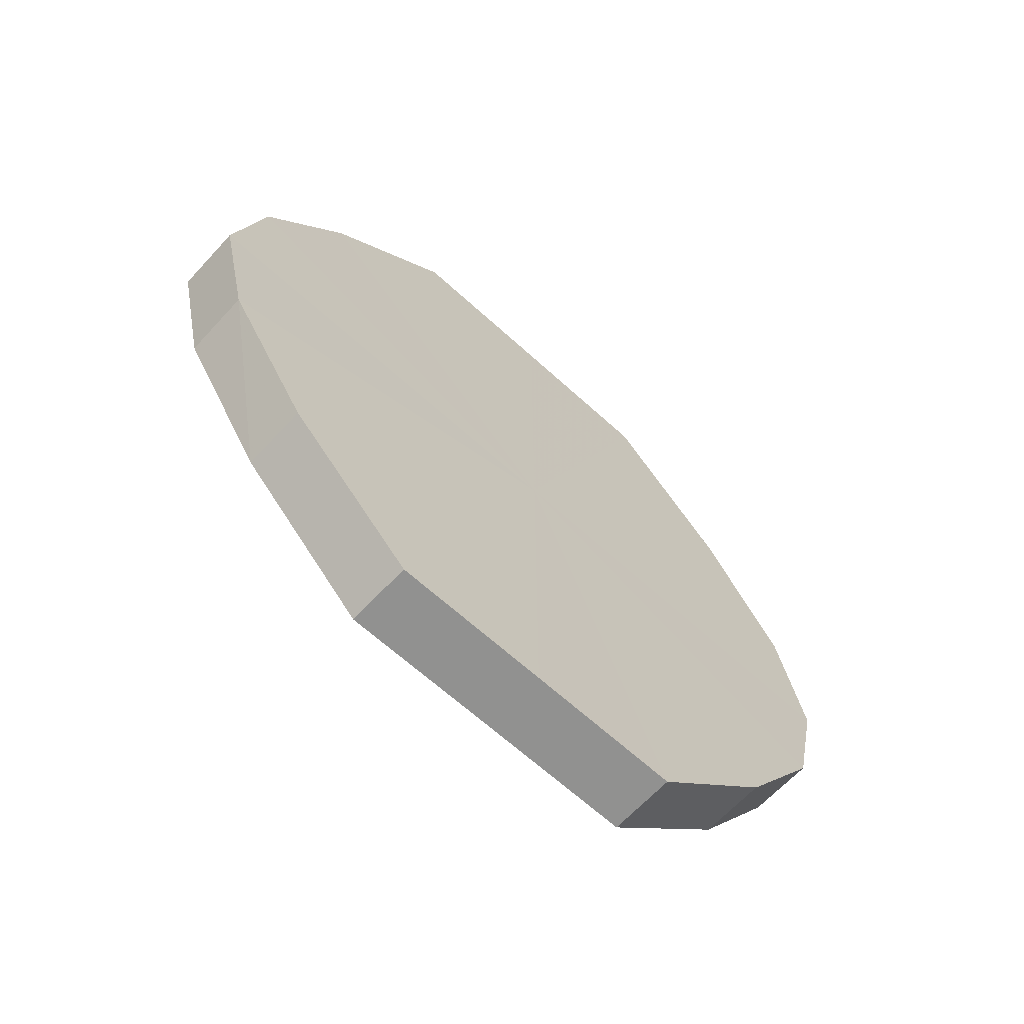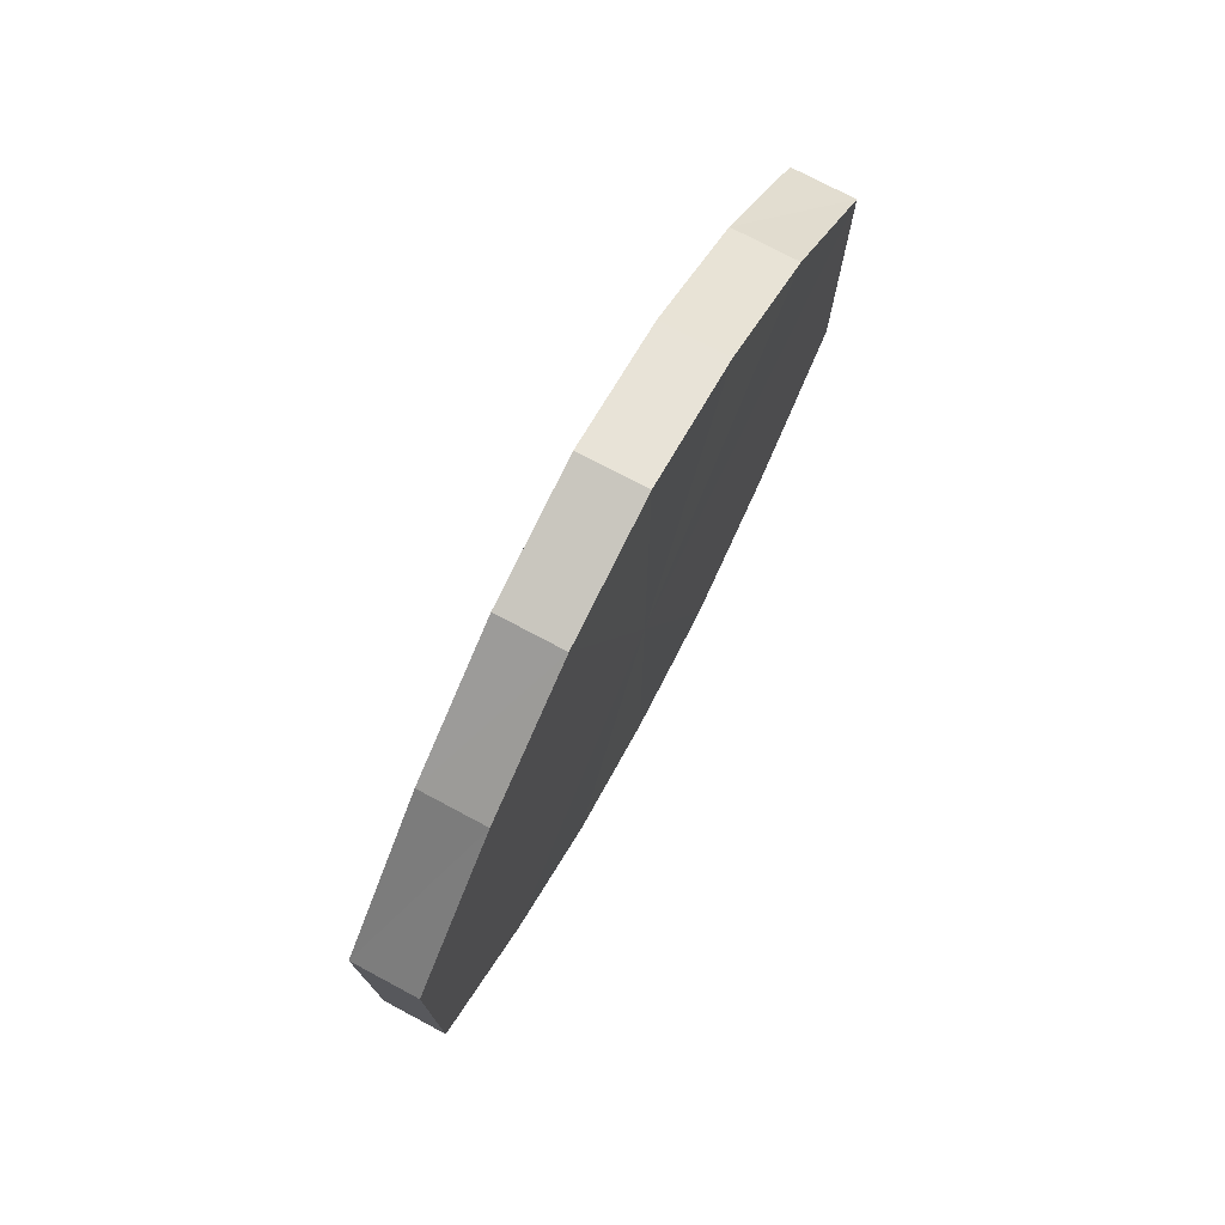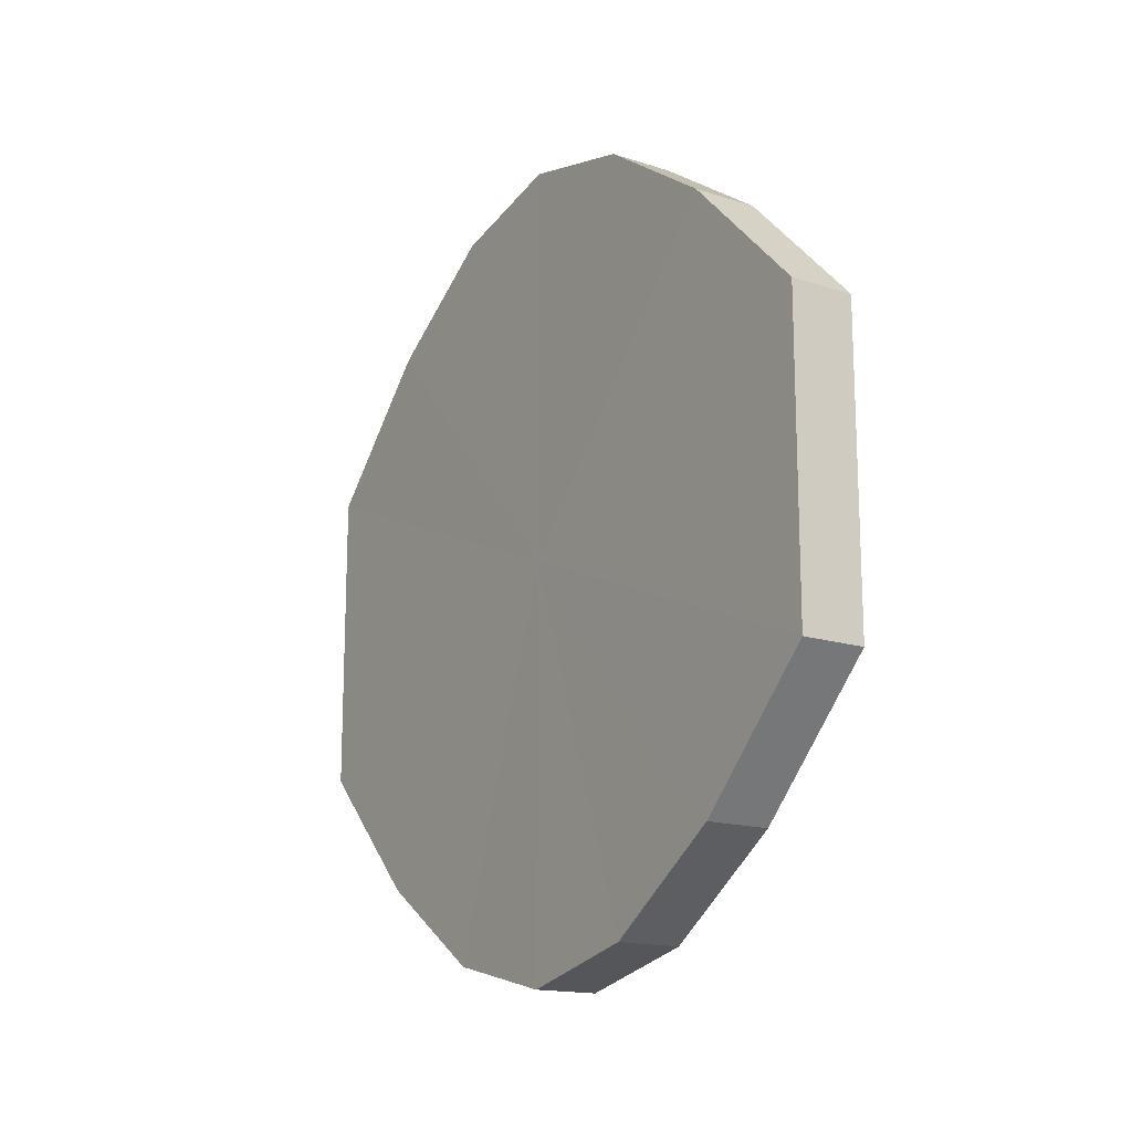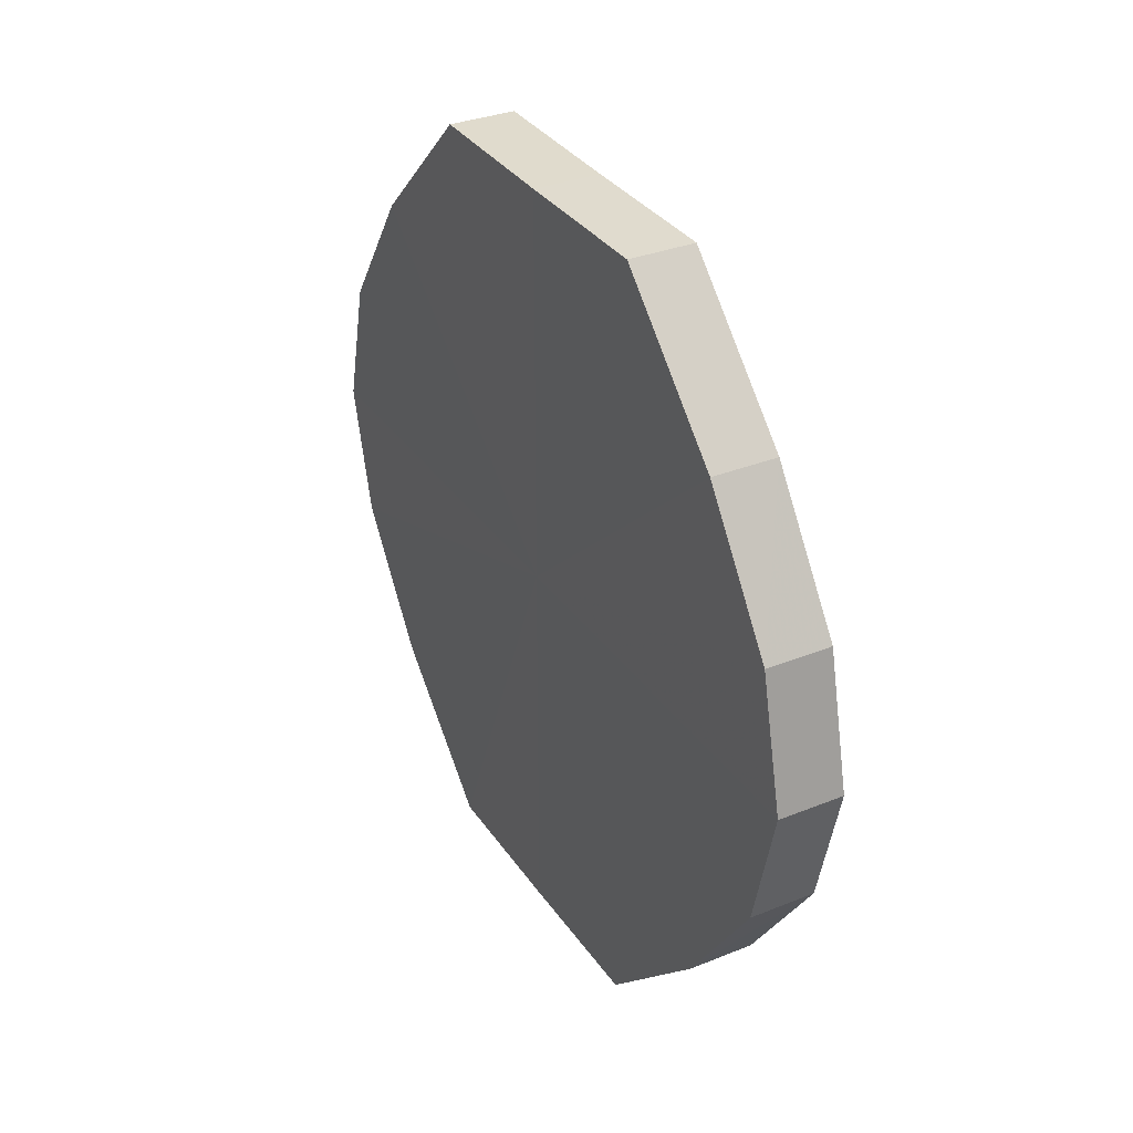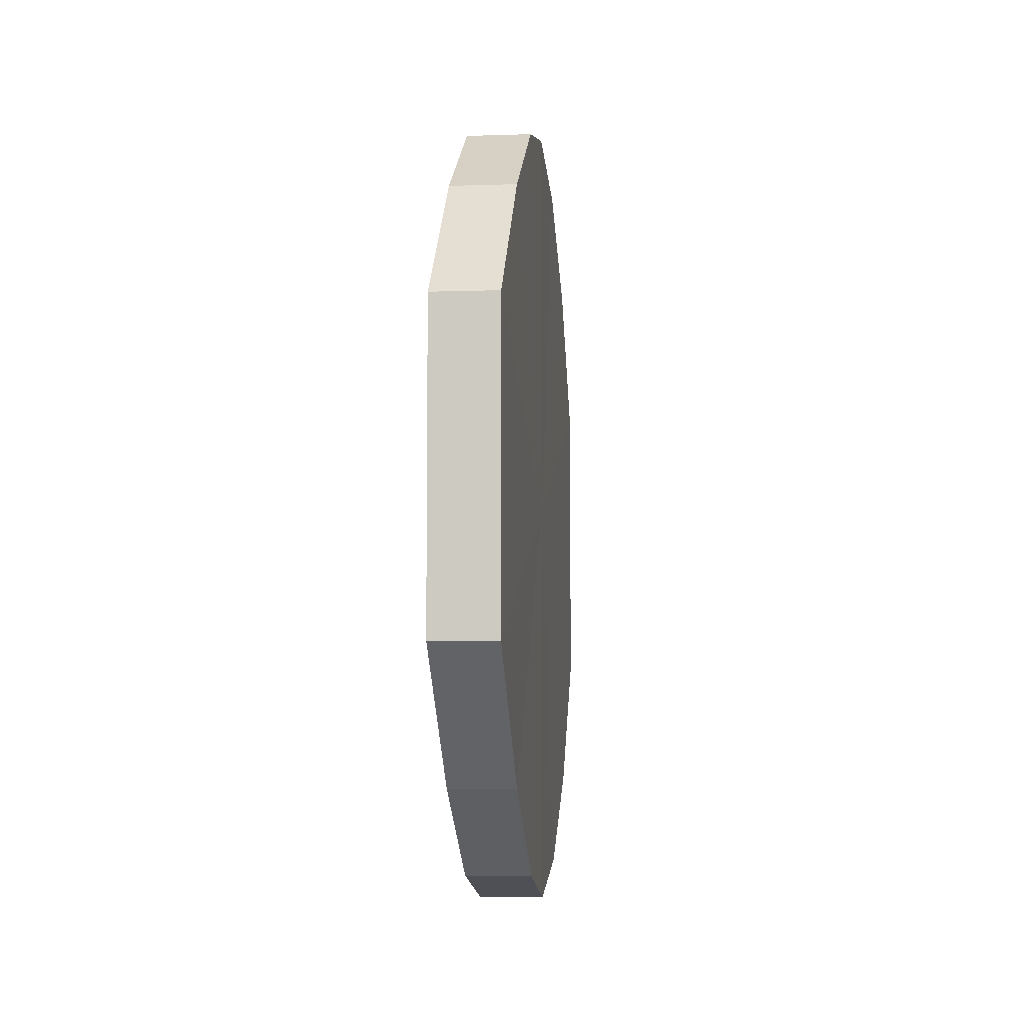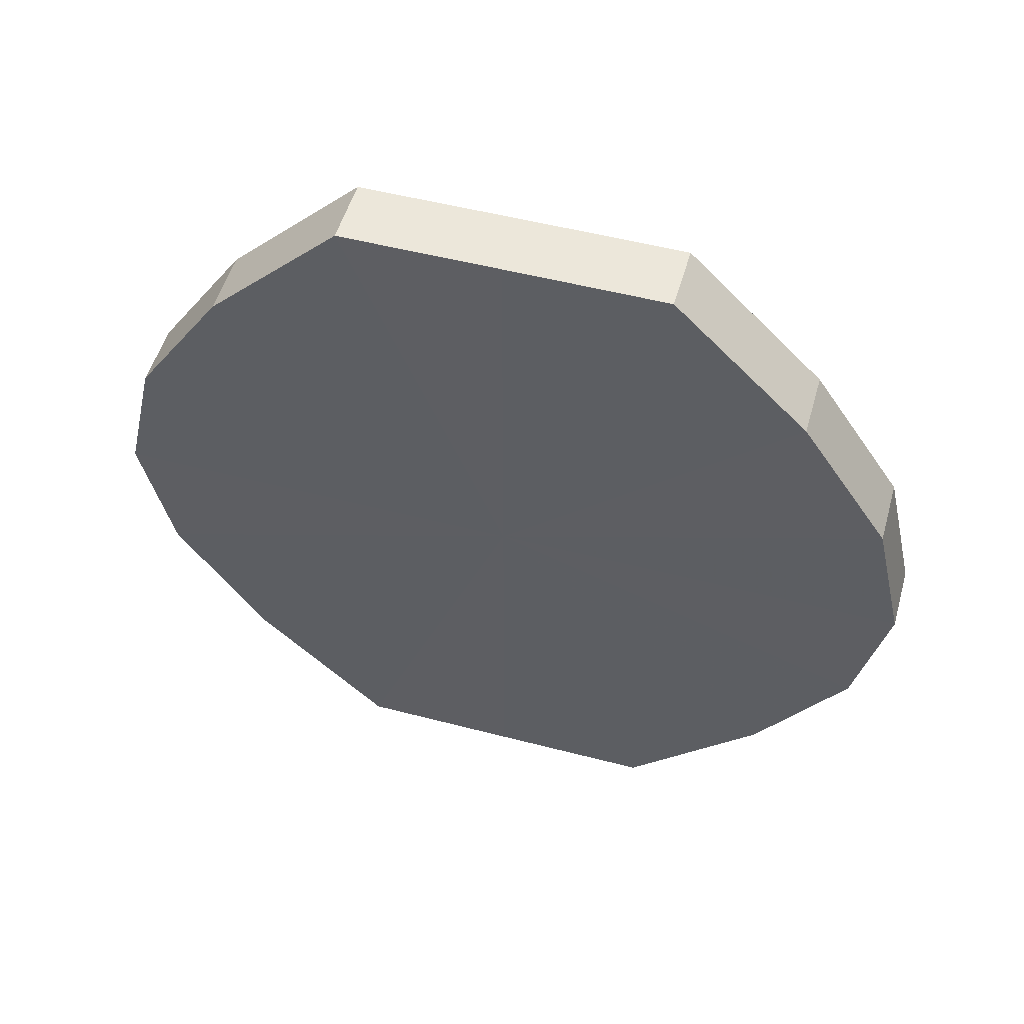
<metadata>
{"format":"obj","ext":"obj","renderer":"f3d","projection":"perspective","resolution":1024,"background":"white","views":[{"elev":-64.9,"azim":-132.6,"up":"+Y"},{"elev":75.1,"azim":-152.0,"up":"+Z"},{"elev":-15.8,"azim":-33.7,"up":"+Z"},{"elev":33.4,"azim":-29.2,"up":"+Y"},{"elev":-6.2,"azim":-173.9,"up":"+Z"},{"elev":52.2,"azim":105.7,"up":"+Y"}]}
</metadata>
<code>
o 18620
v 2168 1869 7.271
v 2168 1869 7.295
v 2168 1869 7.271
v 2168 1869 7.315
v 2168 1869 7.295
v 2168 1869 7.247
v 2168 1869 7.247
v 2168 1869 7.329
v 2168 1869 7.315
v 2168 1869 7.227
v 2168 1869 7.227
v 2168 1869 7.333
v 2168 1869 7.329
v 2168 1869 7.213
v 2168 1869 7.213
v 2168 1869 7.329
v 2168 1869 7.333
v 2168 1869 7.208
v 2168 1869 7.208
v 2168 1869 7.315
v 2168 1869 7.329
v 2168 1869 7.213
v 2168 1869 7.213
v 2168 1869 7.295
v 2168 1869 7.315
v 2168 1869 7.227
v 2168 1869 7.227
v 2168 1869 7.271
v 2168 1869 7.295
v 2168 1869 7.247
v 2168 1869 7.247
v 2168 1869 7.271
v 2168 1869 7.271
v 2168 1869 7.295
v 2168 1869 7.295
v 2168 1869 7.315
v 2168 1869 7.315
v 2168 1869 7.247
v 2168 1869 7.271
v 2168 1869 7.227
v 2168 1869 7.247
v 2168 1869 7.329
v 2168 1869 7.329
v 2168 1869 7.213
v 2168 1869 7.227
v 2168 1869 7.208
v 2168 1869 7.213
v 2168 1869 7.333
v 2168 1869 7.333
v 2168 1869 7.213
v 2168 1869 7.208
v 2168 1869 7.227
v 2168 1869 7.213
v 2168 1869 7.329
v 2168 1869 7.329
v 2168 1869 7.247
v 2168 1869 7.227
v 2168 1869 7.271
v 2168 1869 7.247
v 2168 1869 7.315
v 2168 1869 7.315
v 2168 1869 7.295
v 2168 1869 7.271
v 2168 1869 7.295
v 2168 1869 7.271
v 2168 1869 7.295
v 2168 1869 7.271
v 2168 1869 7.315
v 2168 1869 7.247
v 2168 1869 7.329
v 2168 1869 7.227
v 2168 1869 7.333
v 2168 1869 7.213
v 2168 1869 7.329
v 2168 1869 7.208
v 2168 1869 7.315
v 2168 1869 7.213
v 2168 1869 7.295
v 2168 1869 7.227
v 2168 1869 7.271
v 2168 1869 7.247
v 2168 1869 7.271
v 2168 1869 7.271
v 2168 1869 7.295
v 2168 1869 7.247
v 2168 1869 7.315
v 2168 1869 7.227
v 2168 1869 7.329
v 2168 1869 7.213
v 2168 1869 7.333
v 2168 1869 7.208
v 2168 1869 7.329
v 2168 1869 7.213
v 2168 1869 7.315
v 2168 1869 7.227
v 2168 1869 7.295
v 2168 1869 7.247
v 2168 1869 7.271
f 1 2 3
f 2 4 5
f 6 1 7
f 4 8 9
f 10 6 11
f 8 12 13
f 14 10 15
f 12 16 17
f 18 14 19
f 16 20 21
f 22 18 23
f 20 24 25
f 26 22 27
f 24 28 29
f 30 26 31
f 28 30 32
f 33 34 35
f 35 36 37
f 38 39 33
f 40 41 38
f 37 42 43
f 44 45 40
f 46 47 44
f 43 48 49
f 50 51 46
f 52 53 50
f 49 54 55
f 56 57 52
f 58 59 56
f 55 60 61
f 62 63 58
f 61 64 62
f 65 66 67
f 65 68 66
f 65 67 69
f 65 70 68
f 65 69 71
f 65 72 70
f 65 71 73
f 65 74 72
f 65 73 75
f 65 76 74
f 65 75 77
f 65 78 76
f 65 77 79
f 65 80 78
f 65 79 81
f 65 81 80
f 82 83 84
f 82 85 83
f 82 84 86
f 82 87 85
f 82 86 88
f 82 89 87
f 82 88 90
f 82 91 89
f 82 90 92
f 82 93 91
f 82 92 94
f 82 95 93
f 82 94 96
f 82 97 95
f 82 96 98
f 82 98 97

</code>
